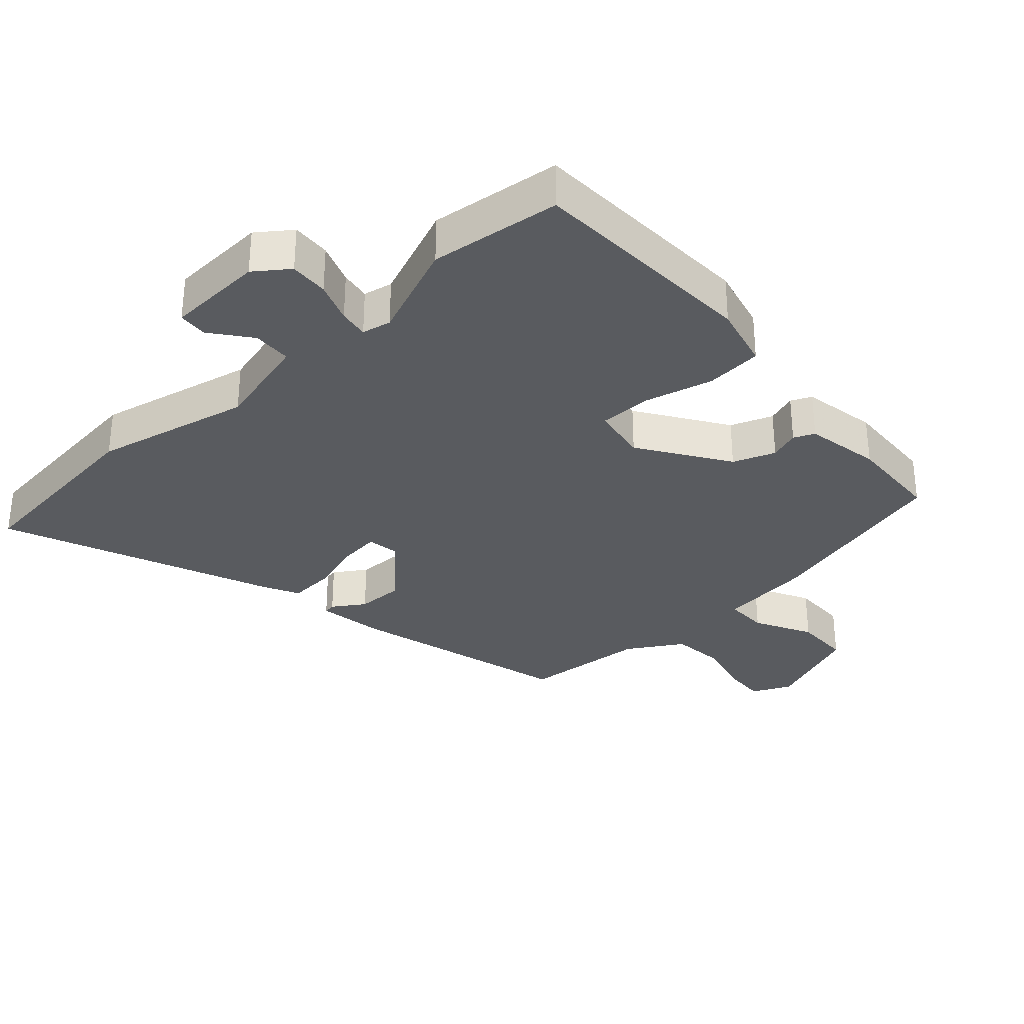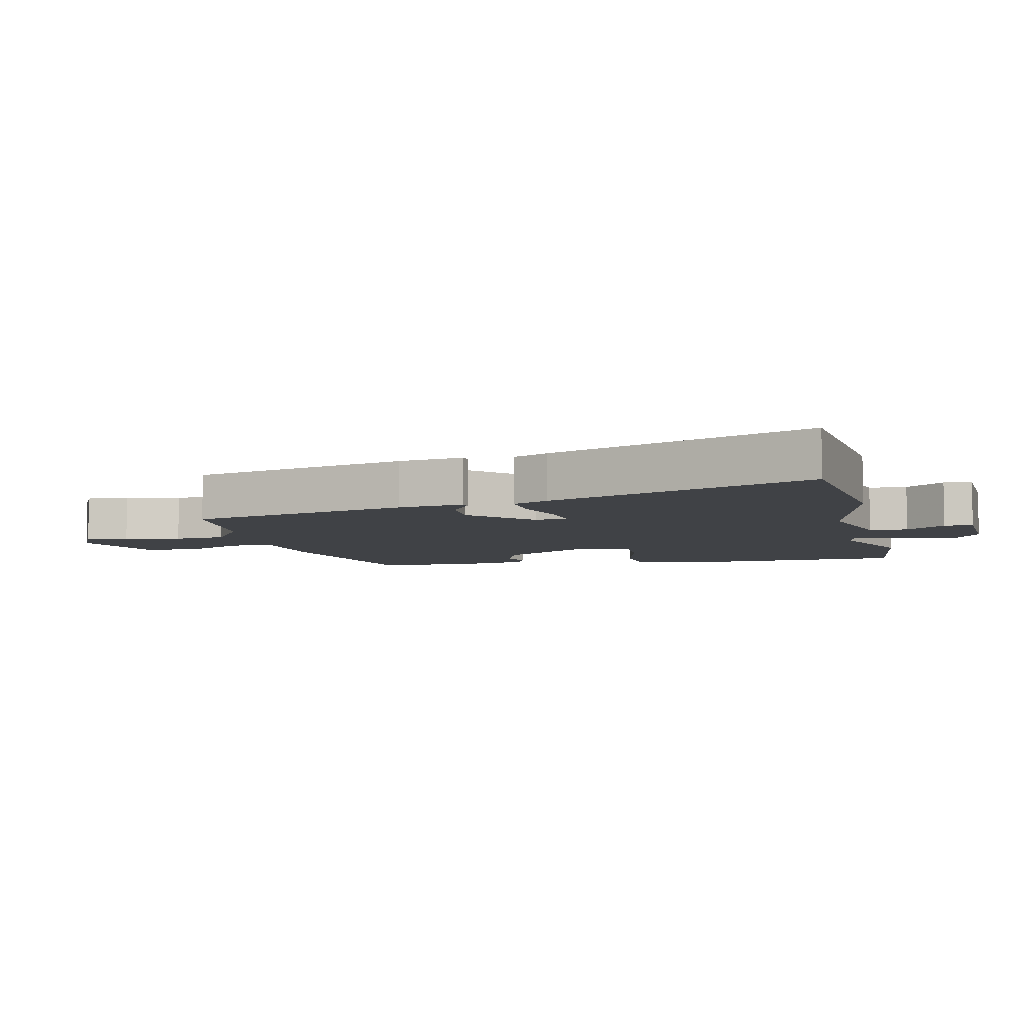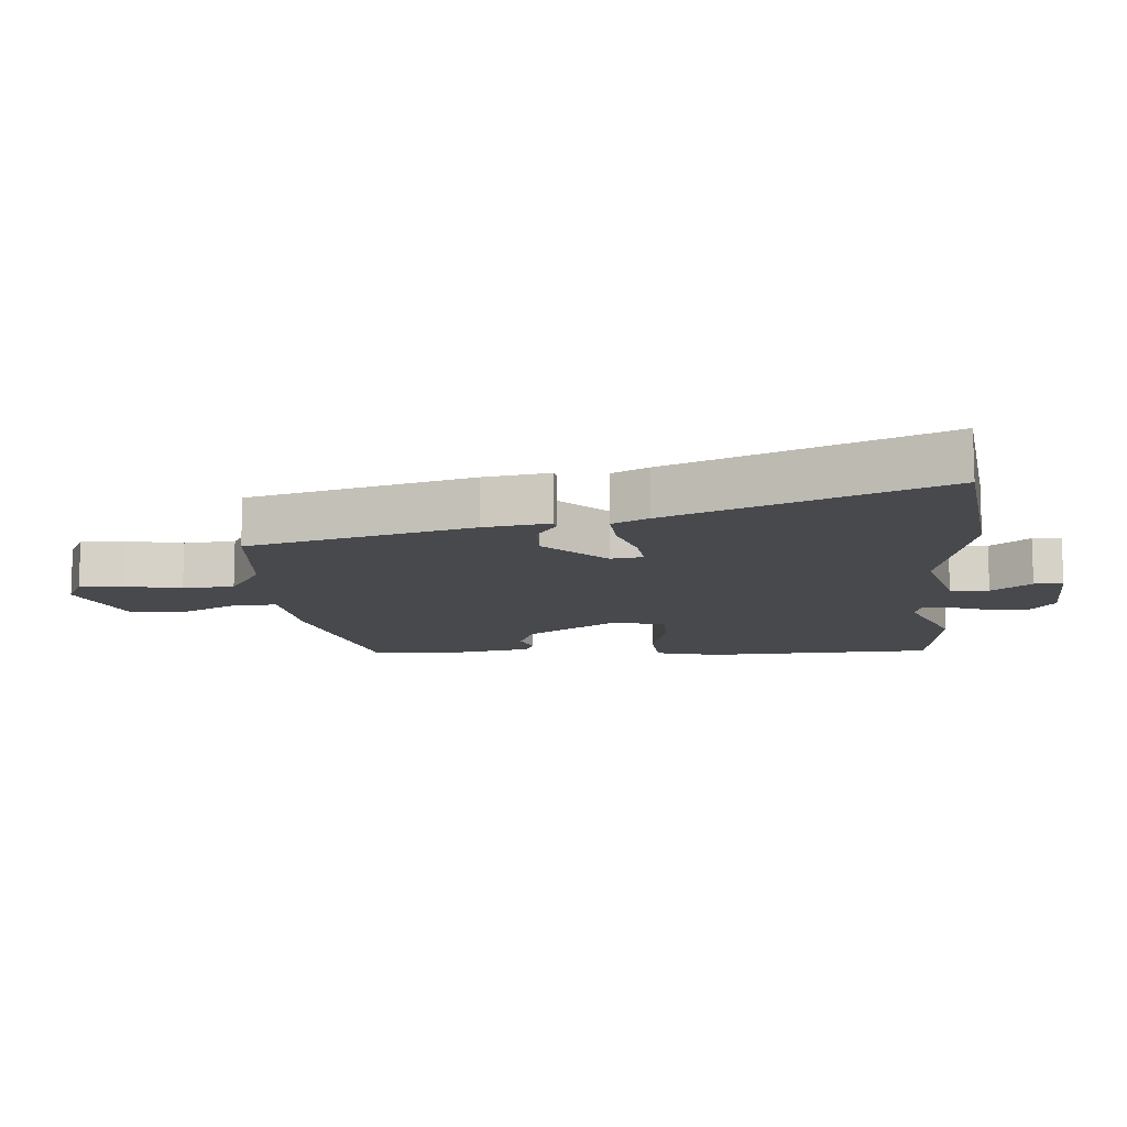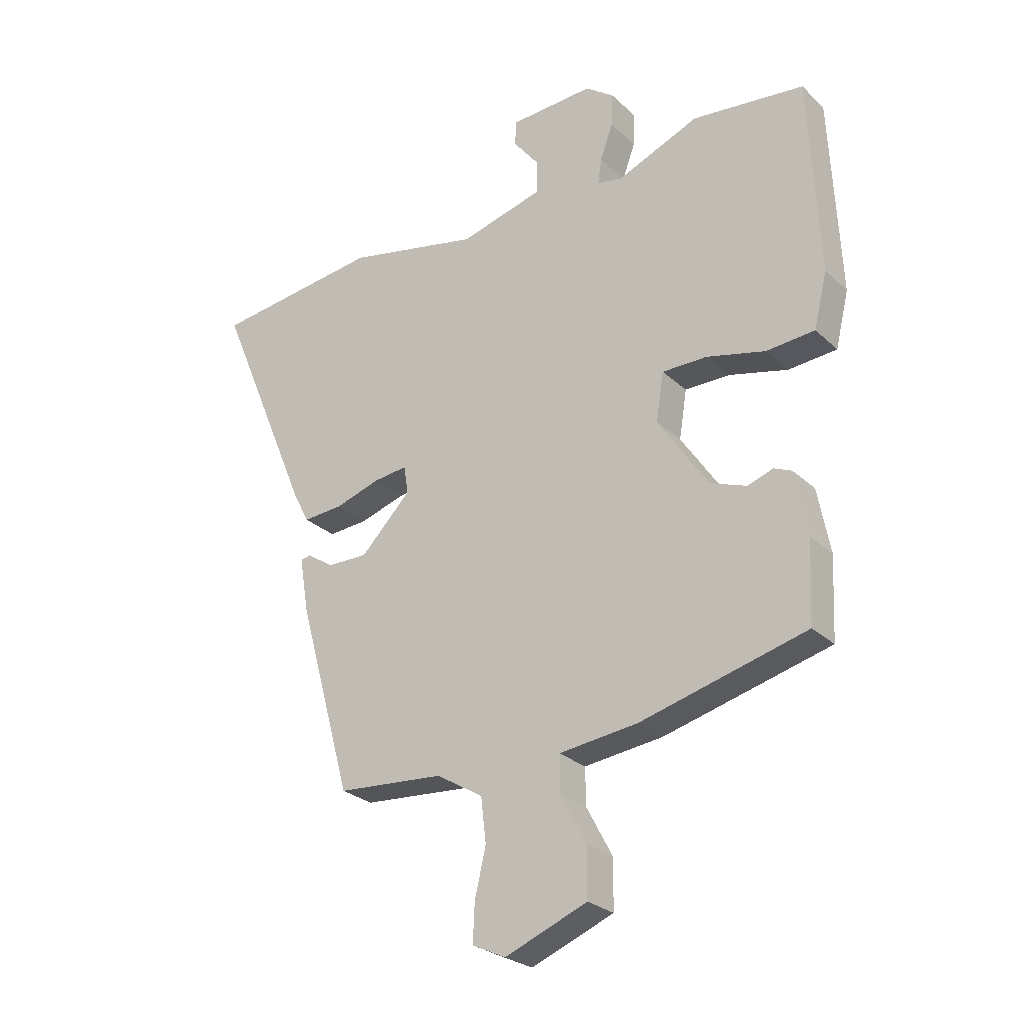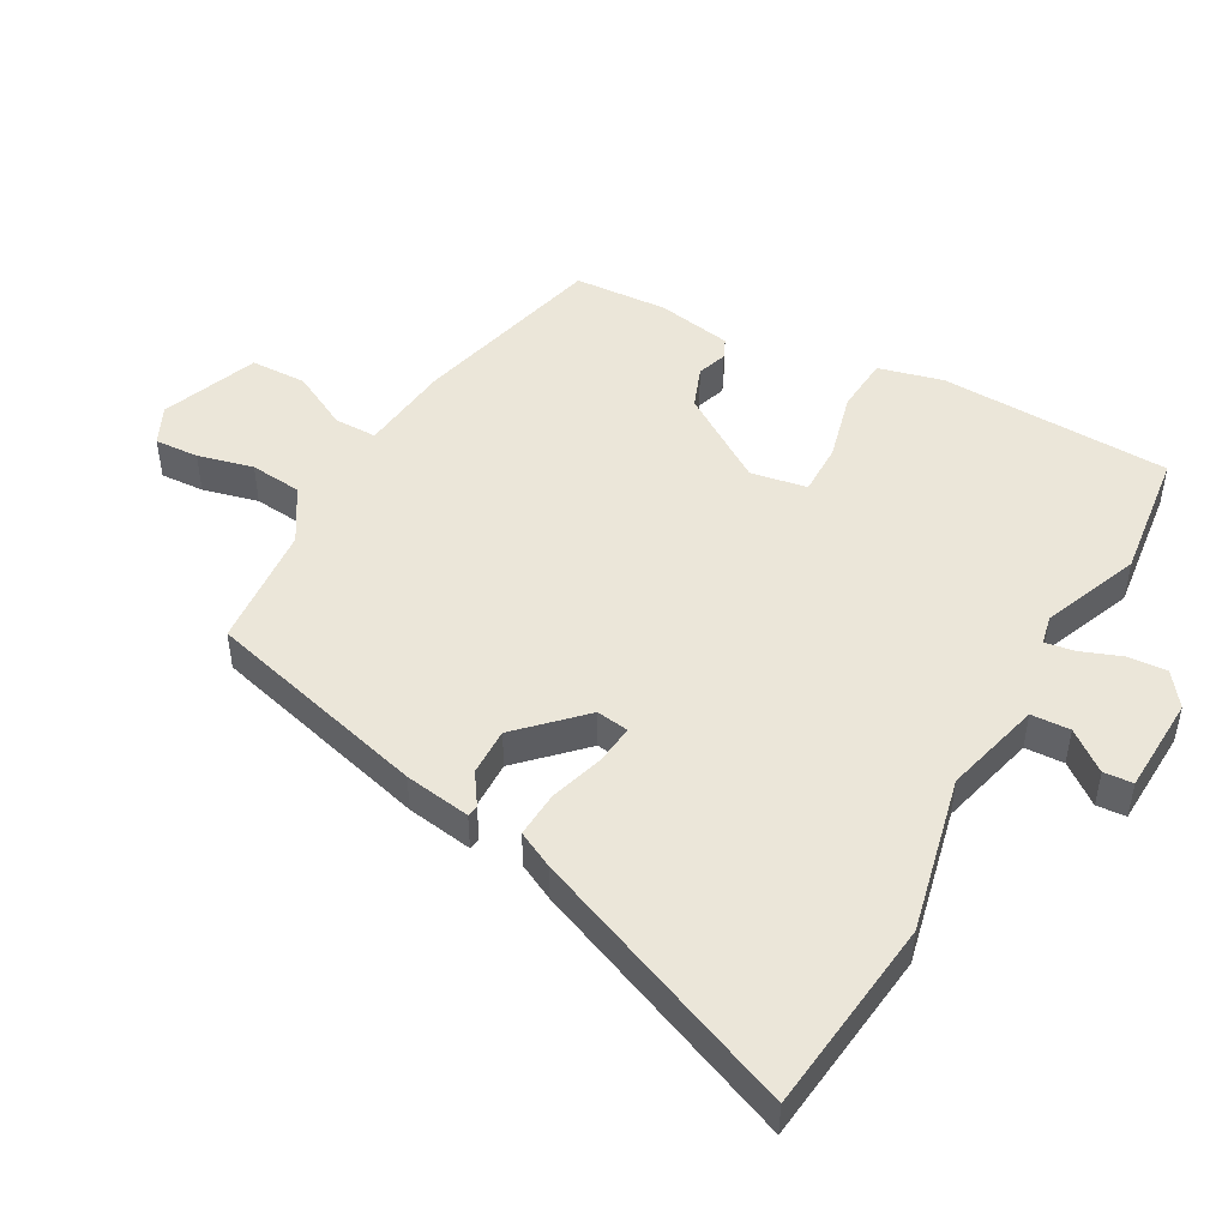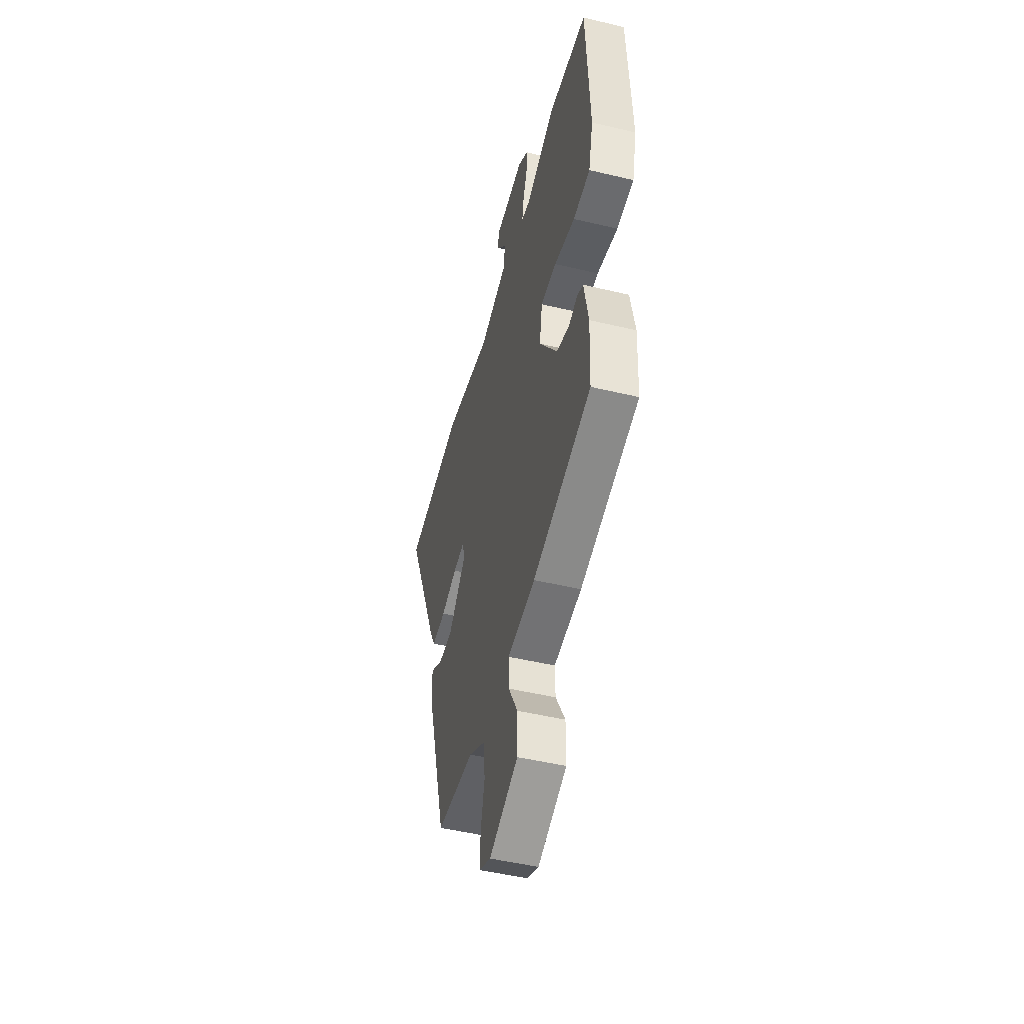
<metadata>
{"format":"obj","ext":"obj","renderer":"f3d","projection":"perspective","resolution":1024,"background":"white","views":[{"elev":-32.1,"azim":41.9,"up":"+Y"},{"elev":-6.3,"azim":-77.9,"up":"+Y"},{"elev":-12.0,"azim":-86.0,"up":"+Y"},{"elev":-26.7,"azim":35.4,"up":"+Z"},{"elev":47.9,"azim":-61.5,"up":"+Y"},{"elev":-48.9,"azim":75.2,"up":"+Z"}]}
</metadata>
<code>
v 0.478 0.07 -0.447
v 0.179 0.07 -0.525
v 0.037 0.07 -0.542
v 0.038 0.07 -0.608
v 0.085 0.07 -0.696
v 0.084 0.07 -0.783
v -0.064 0.07 -0.842
v -0.124 0.07 -0.814
v -0.121 0.07 -0.746
v -0.101 0.07 -0.66
v -0.11 0.07 -0.58
v -0.194 0.07 -0.529
v -0.387 0.07 -0.514
v -0.483 0.07 -0.169
v -0.5 0.07 -0.067
v -0.482 0.07 -0.064
v -0.433 0.07 -0.096
v -0.36 0.07 -0.097
v -0.269 0.07 -0.004
v -0.277 0.07 0.046
v -0.338 0.07 0.039
v -0.42 0.07 0.013
v -0.492 0.07 0.008
v -0.521 0.07 0.064
v -0.694 0.07 0.476
v -0.391 0.07 0.513
v -0.149 0.07 0.461
v 0.001 0.07 0.501
v 0.003 0.07 0.561
v -0.045 0.07 0.622
v -0.042 0.07 0.667
v 0.109 0.07 0.675
v 0.161 0.07 0.637
v 0.158 0.07 0.577
v 0.135 0.07 0.514
v 0.128 0.07 0.468
v 0.173 0.07 0.459
v 0.322 0.07 0.52
v 0.524 0.07 0.497
v 0.541 0.07 0.139
v 0.517 0.07 0.04
v 0.43 0.07 0.033
v 0.324 0.07 0.059
v 0.243 0.07 0.059
v 0.229 0.07 -0.028
v 0.32 0.07 -0.164
v 0.385 0.07 -0.188
v 0.431 0.07 -0.172
v 0.463 0.07 -0.186
v 0.485 0.07 -0.302
v 0.478 0 -0.447
v 0.179 0 -0.525
v 0.037 0 -0.542
v 0.038 0 -0.608
v 0.085 0 -0.696
v 0.084 0 -0.783
v -0.064 0 -0.842
v -0.124 0 -0.814
v -0.121 0 -0.746
v -0.101 0 -0.66
v -0.11 0 -0.58
v -0.194 0 -0.529
v -0.387 0 -0.514
v -0.483 0 -0.169
v -0.5 0 -0.067
v -0.482 0 -0.064
v -0.433 0 -0.096
v -0.36 0 -0.097
v -0.269 0 -0.004
v -0.277 0 0.046
v -0.338 0 0.039
v -0.42 0 0.013
v -0.492 0 0.008
v -0.521 0 0.064
v -0.694 0 0.476
v -0.391 0 0.513
v -0.149 0 0.461
v 0.001 0 0.501
v 0.003 0 0.561
v -0.045 0 0.622
v -0.042 0 0.667
v 0.109 0 0.675
v 0.161 0 0.637
v 0.158 0 0.577
v 0.135 0 0.514
v 0.128 0 0.468
v 0.173 0 0.459
v 0.322 0 0.52
v 0.524 0 0.497
v 0.541 0 0.139
v 0.517 0 0.04
v 0.43 0 0.033
v 0.324 0 0.059
v 0.243 0 0.059
v 0.229 0 -0.028
v 0.32 0 -0.164
v 0.385 0 -0.188
v 0.431 0 -0.172
v 0.463 0 -0.186
v 0.485 0 -0.302
f 47 48 49 50
f 46 47 50 1
f 45 46 1 2
f 40 41 42 43
f 40 43 44
f 37 38 39 40
f 36 37 40 44
f 32 33 34 35
f 32 35 36
f 29 30 31 32
f 28 29 32 36
f 27 28 36 44
f 21 22 23 24
f 20 21 24 25
f 14 15 16 17
f 12 13 14 17
f 11 12 17 18
f 7 8 9 10
f 7 10 11
f 4 5 6 7
f 3 4 7 11
f 45 2 3
f 20 25 26 27
f 19 20 27 44
f 18 19 44 45
f 3 11 18 45
f 100 99 98 97
f 51 100 97 96
f 52 51 96 95
f 93 92 91 90
f 94 93 90
f 90 89 88 87
f 94 90 87 86
f 85 84 83 82
f 86 85 82
f 82 81 80 79
f 86 82 79 78
f 94 86 78 77
f 74 73 72 71
f 75 74 71 70
f 67 66 65 64
f 67 64 63 62
f 68 67 62 61
f 60 59 58 57
f 61 60 57
f 57 56 55 54
f 61 57 54 53
f 53 52 95
f 77 76 75 70
f 94 77 70 69
f 95 94 69 68
f 95 68 61 53
f 1 51 52 2
f 2 52 53 3
f 3 53 54 4
f 4 54 55 5
f 5 55 56 6
f 6 56 57 7
f 7 57 58 8
f 8 58 59 9
f 9 59 60 10
f 10 60 61 11
f 11 61 62 12
f 12 62 63 13
f 13 63 64 14
f 14 64 65 15
f 15 65 66 16
f 16 66 67 17
f 17 67 68 18
f 18 68 69 19
f 19 69 70 20
f 20 70 71 21
f 21 71 72 22
f 22 72 73 23
f 23 73 74 24
f 24 74 75 25
f 25 75 76 26
f 26 76 77 27
f 27 77 78 28
f 28 78 79 29
f 29 79 80 30
f 30 80 81 31
f 31 81 82 32
f 32 82 83 33
f 33 83 84 34
f 34 84 85 35
f 35 85 86 36
f 36 86 87 37
f 37 87 88 38
f 38 88 89 39
f 39 89 90 40
f 40 90 91 41
f 41 91 92 42
f 42 92 93 43
f 43 93 94 44
f 44 94 95 45
f 45 95 96 46
f 46 96 97 47
f 47 97 98 48
f 48 98 99 49
f 49 99 100 50
f 50 100 51 1

</code>
